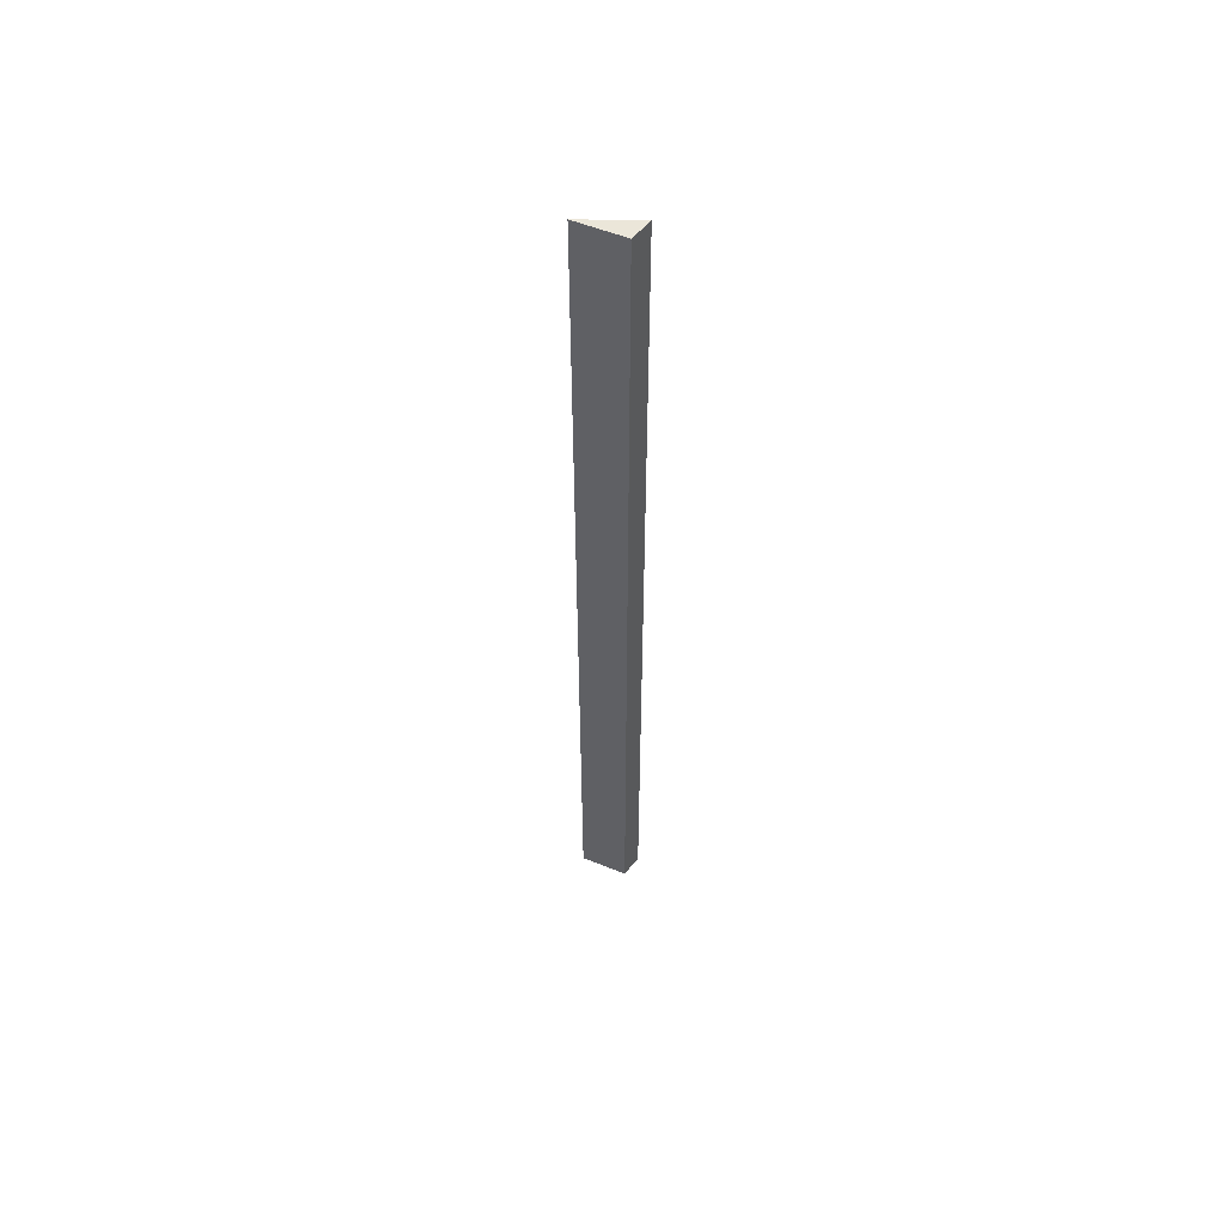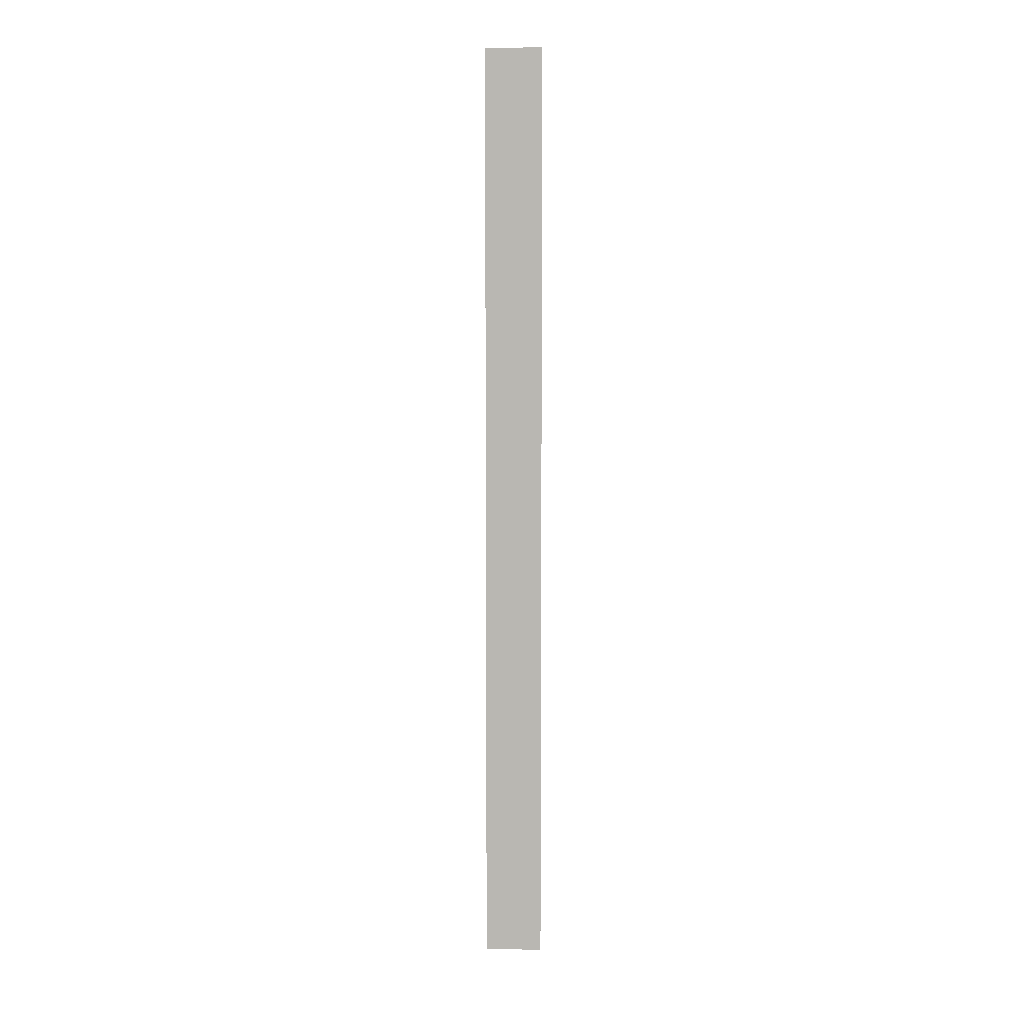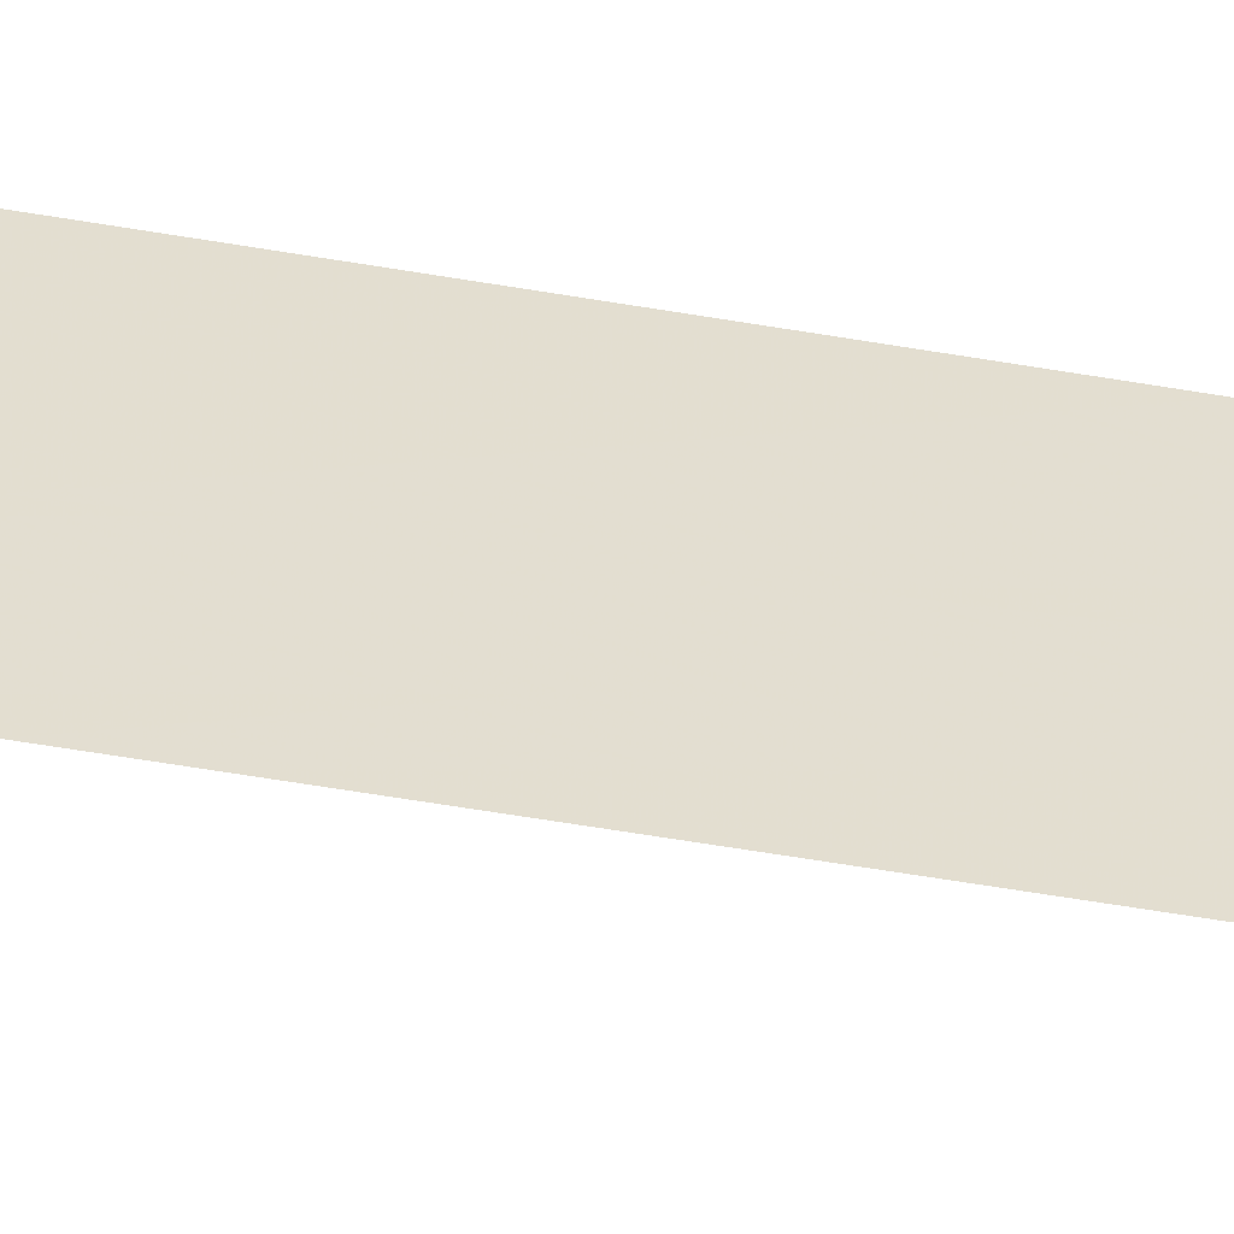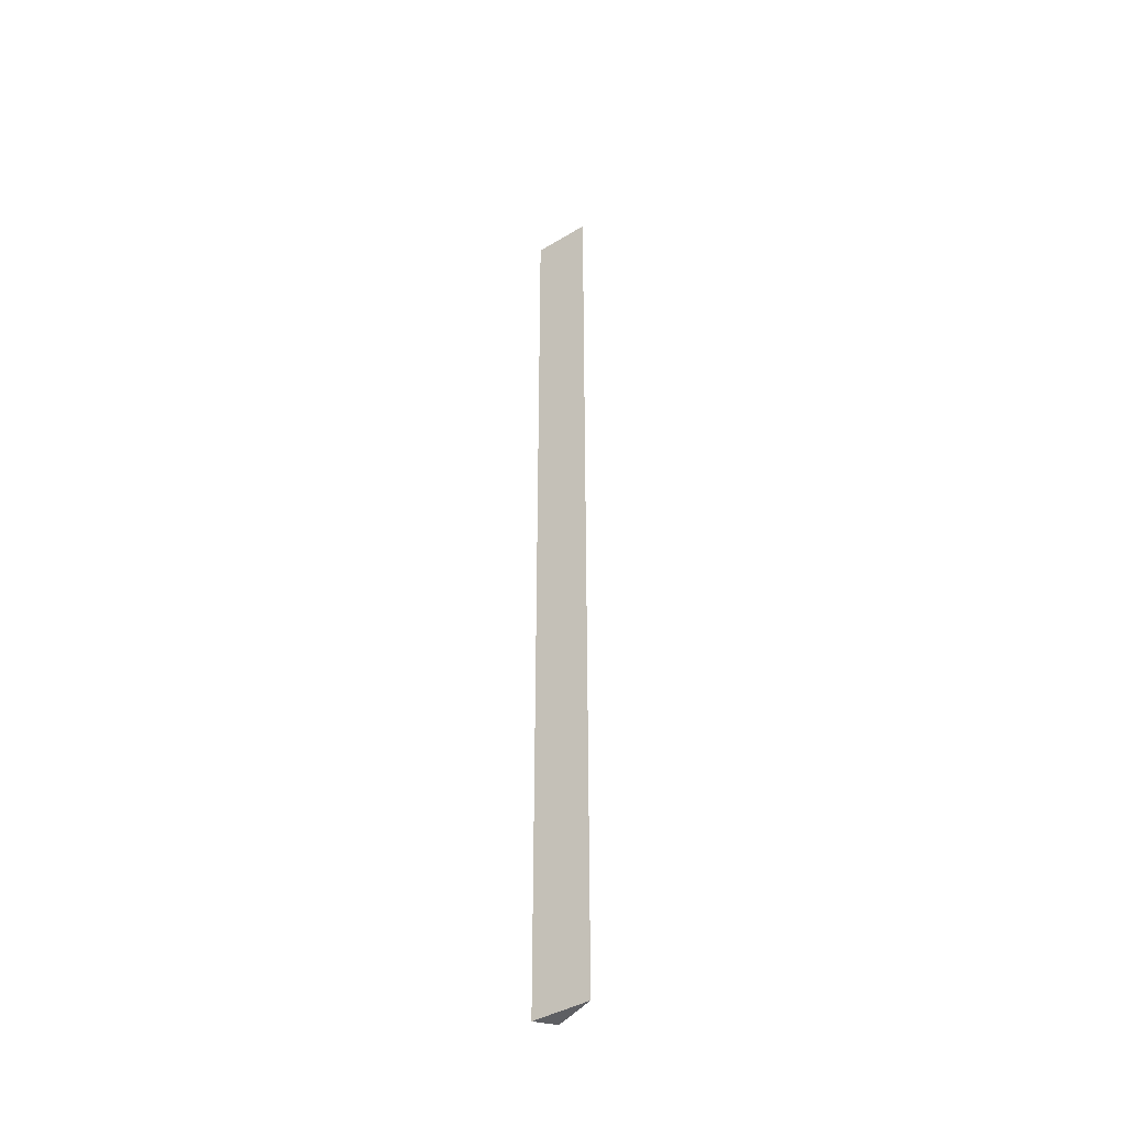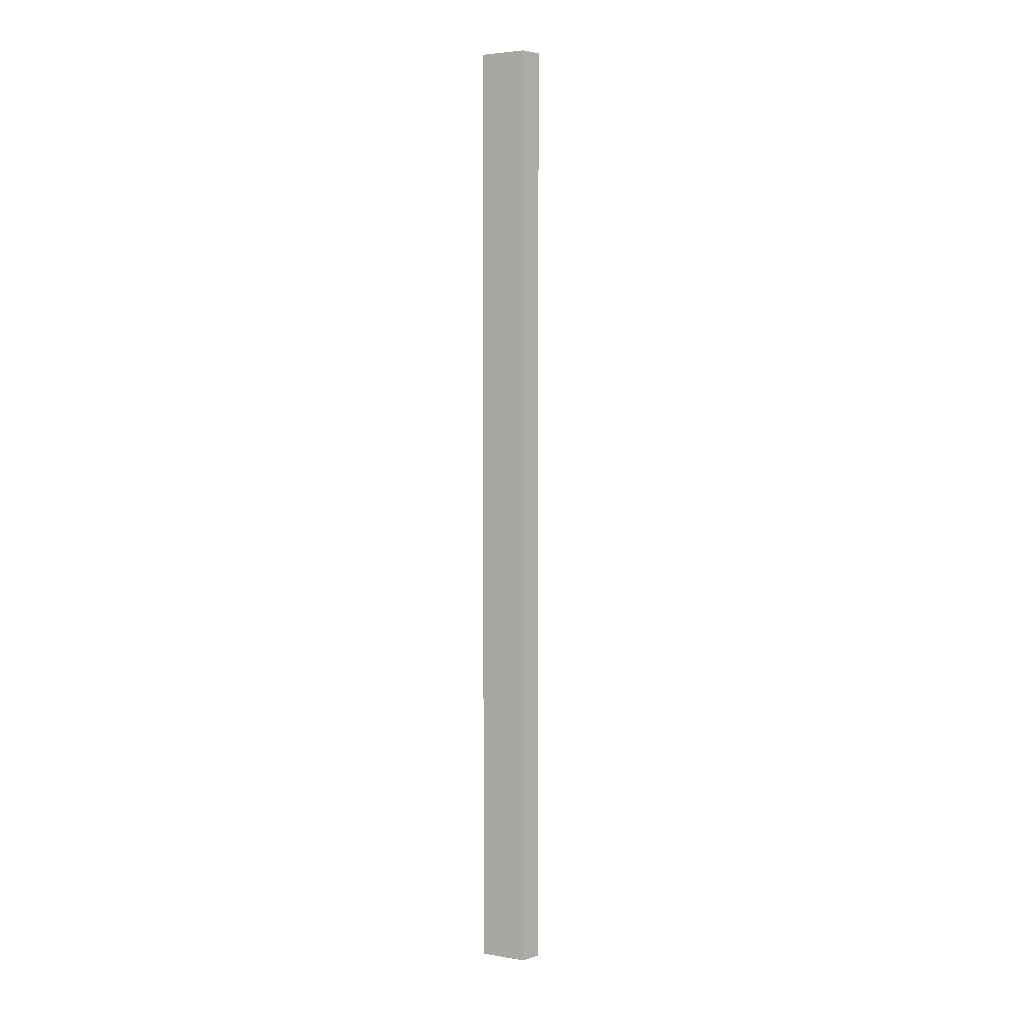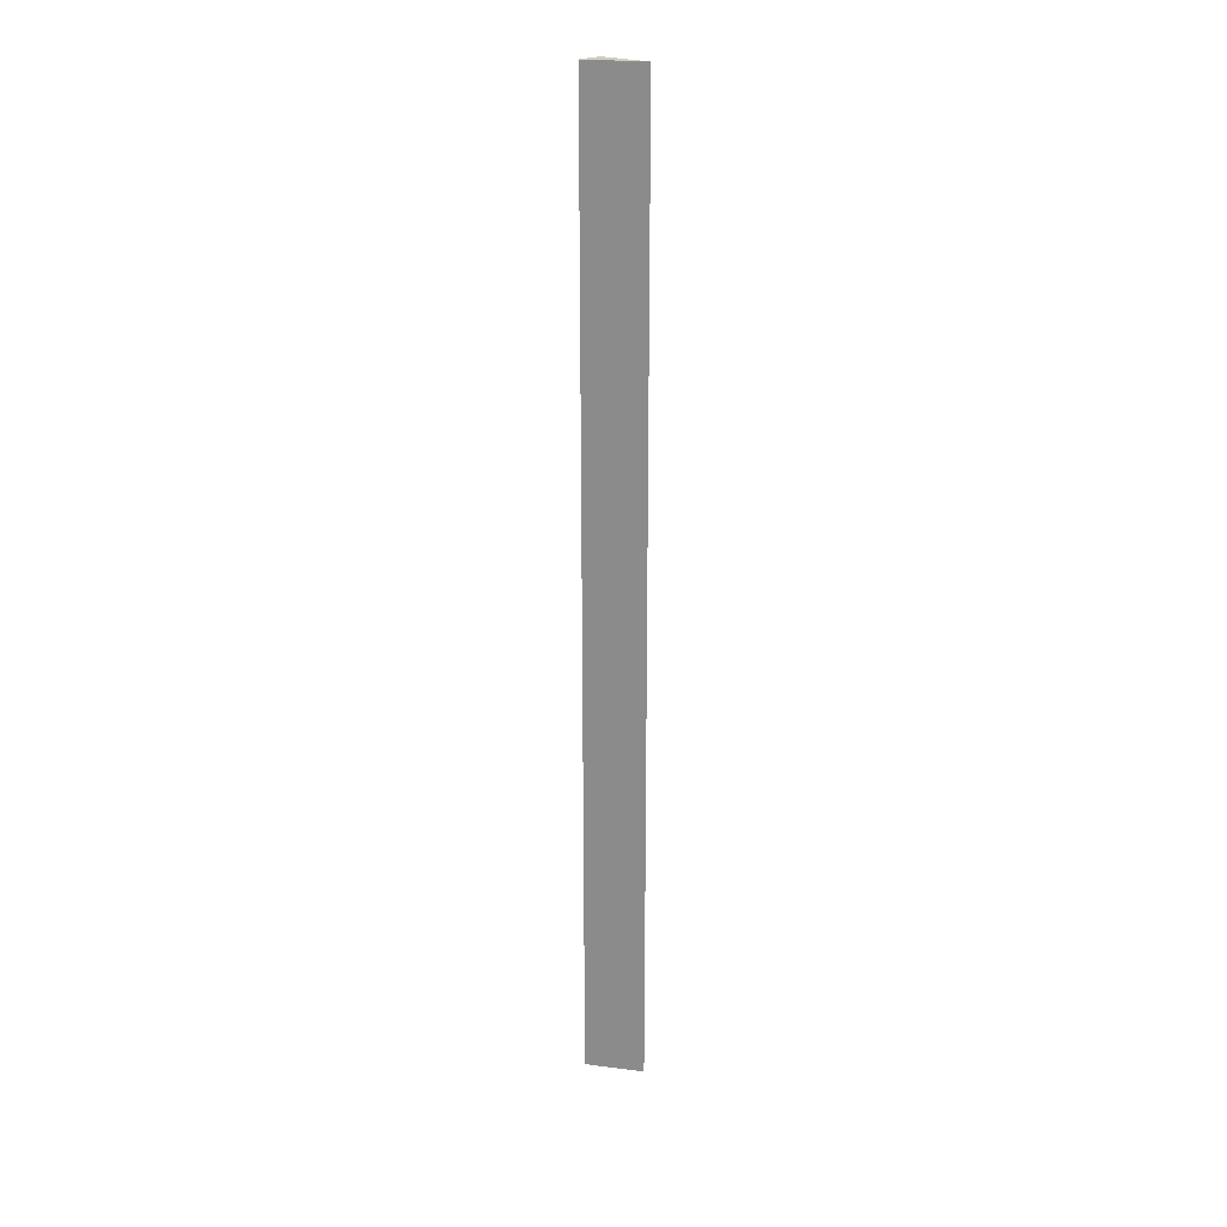
<metadata>
{"format":"obj","ext":"obj","renderer":"f3d","projection":"perspective","resolution":1024,"background":"white","views":[{"elev":55.8,"azim":-109.2,"up":"+Y"},{"elev":7.0,"azim":73.9,"up":"+Y"},{"elev":-33.7,"azim":74.8,"up":"+Z"},{"elev":-41.1,"azim":106.2,"up":"+Y"},{"elev":3.6,"azim":-103.3,"up":"+Y"},{"elev":23.5,"azim":81.9,"up":"+Y"}]}
</metadata>
<code>
v 0.2186 0.3475 0.06637
v 0.2333 -0.3475 0.02639
v 0.2333 0.3475 0.02639
v 0.2099 -0.3475 0.0523
v 0.2186 -0.3475 0.06637
v 0.2099 0.3475 0.0523
f 1 2 3
f 3 2 4
f 5 2 1
f 5 1 4
f 5 4 2
f 6 1 3
f 6 3 4
f 6 4 1

</code>
